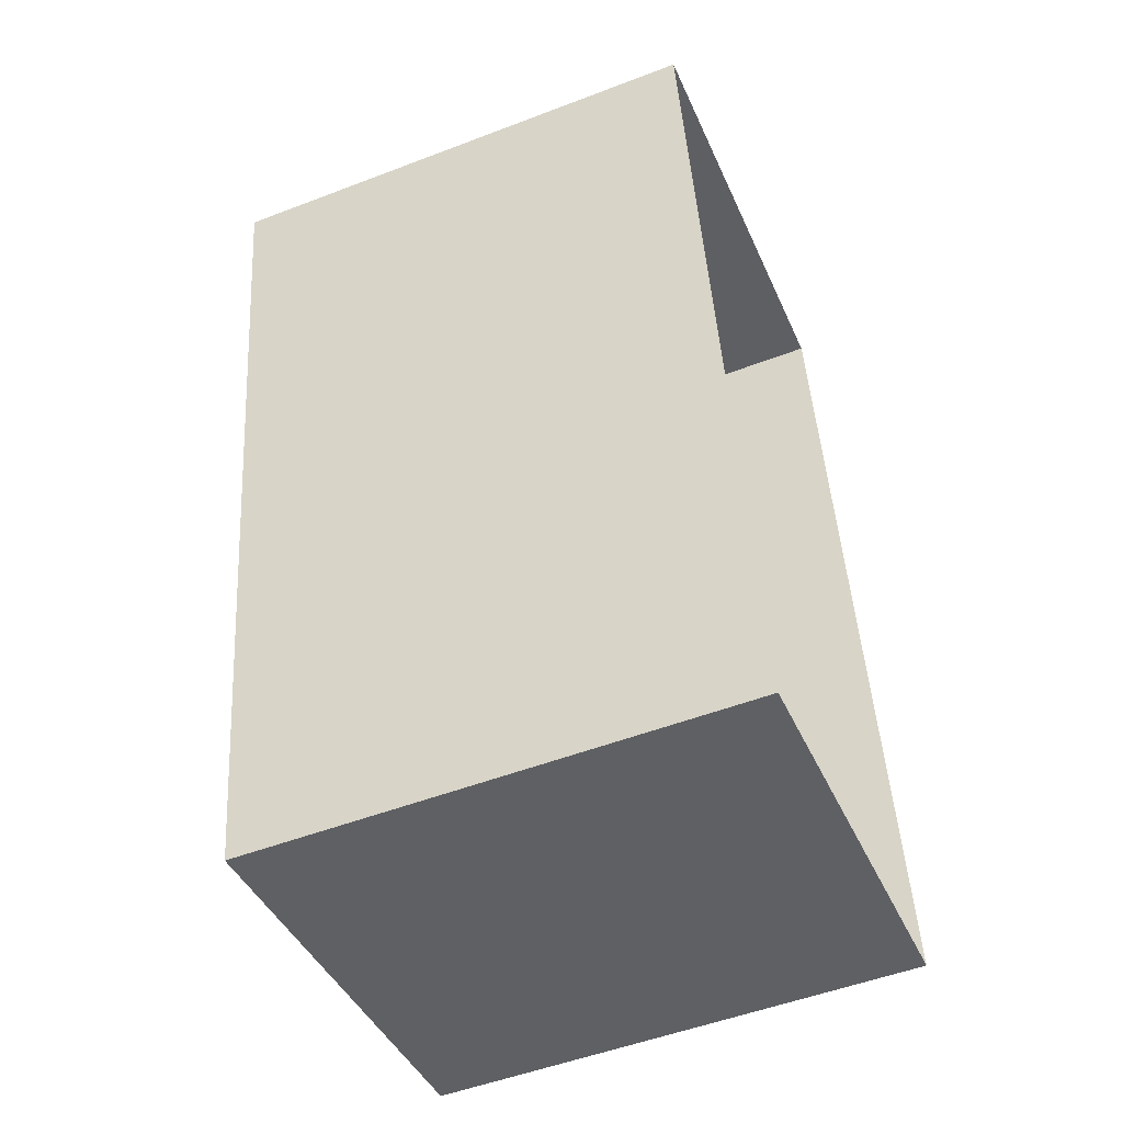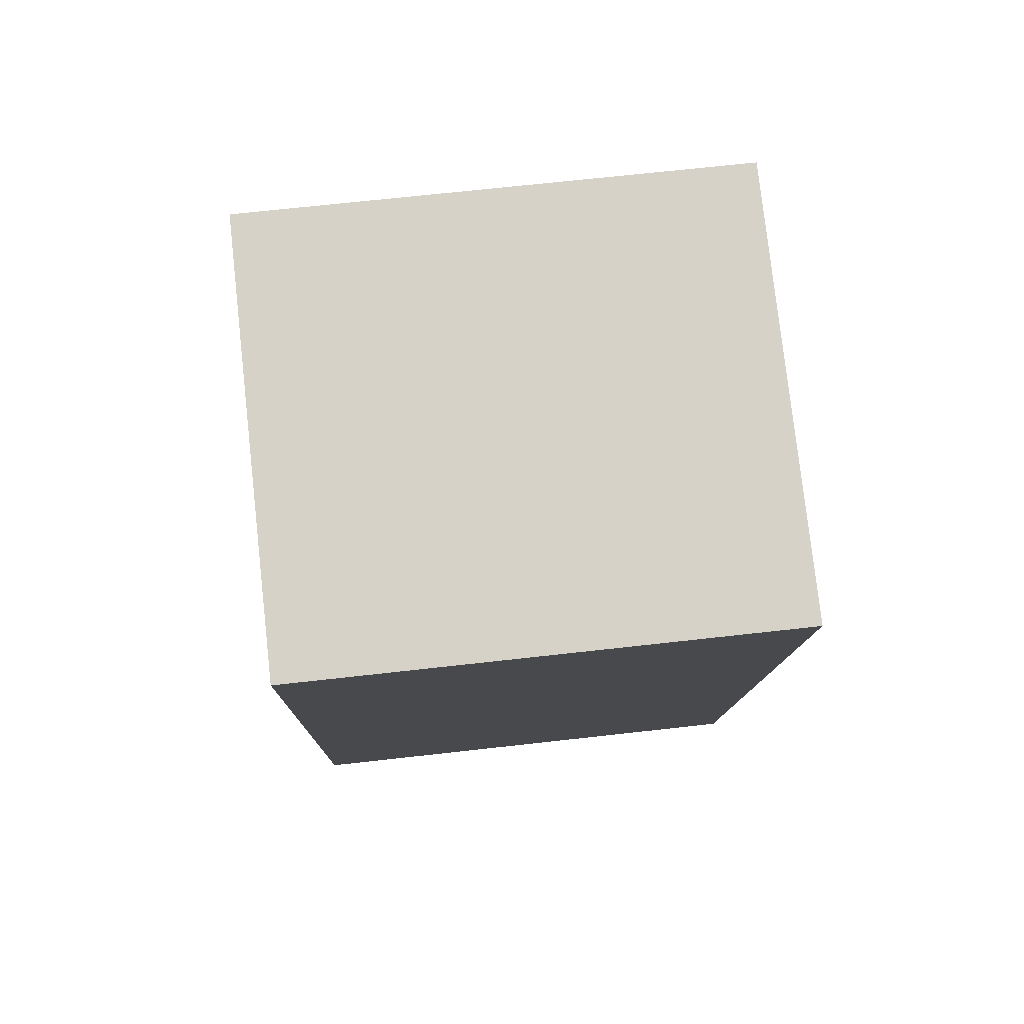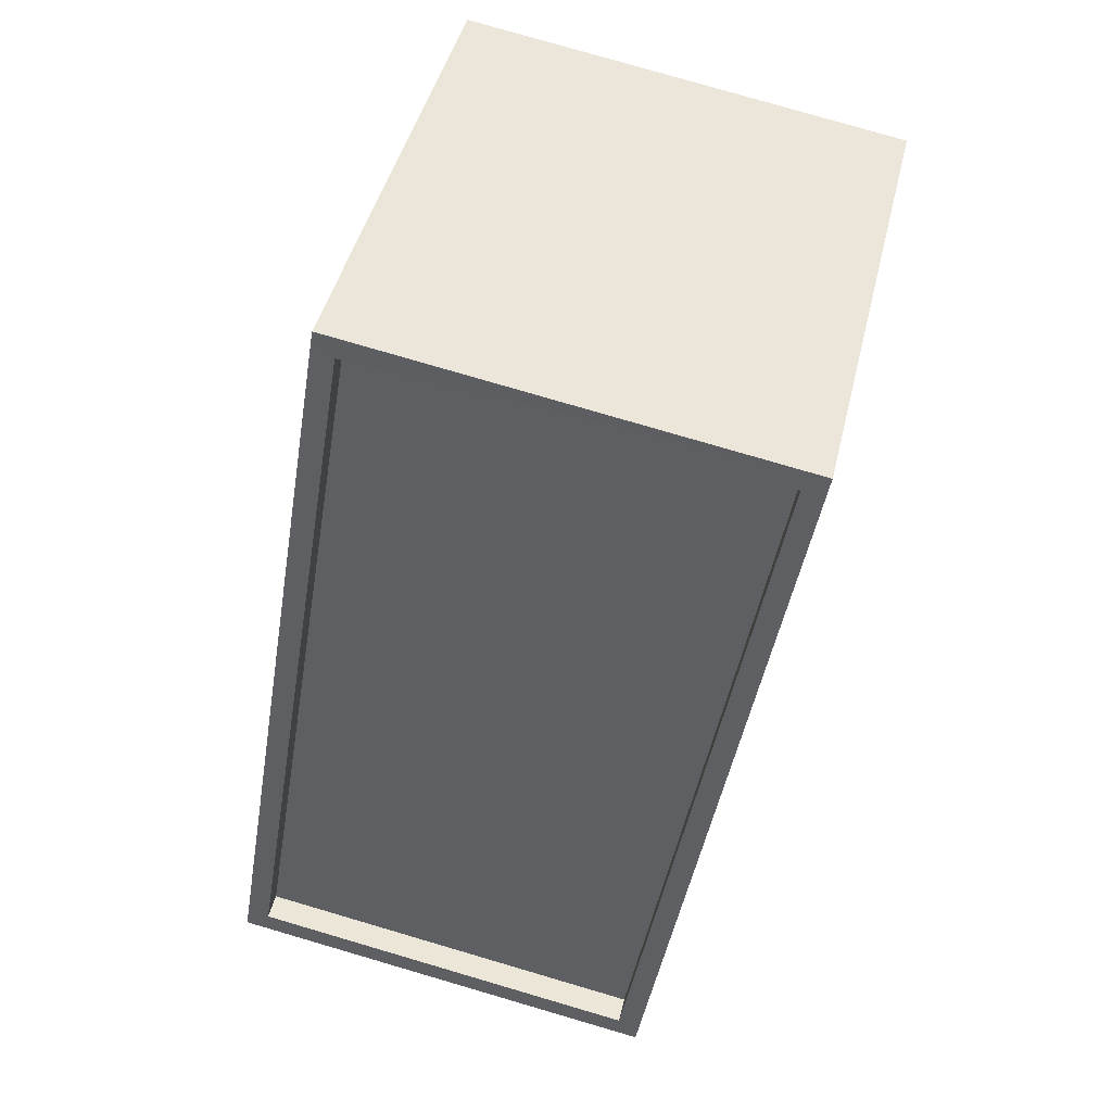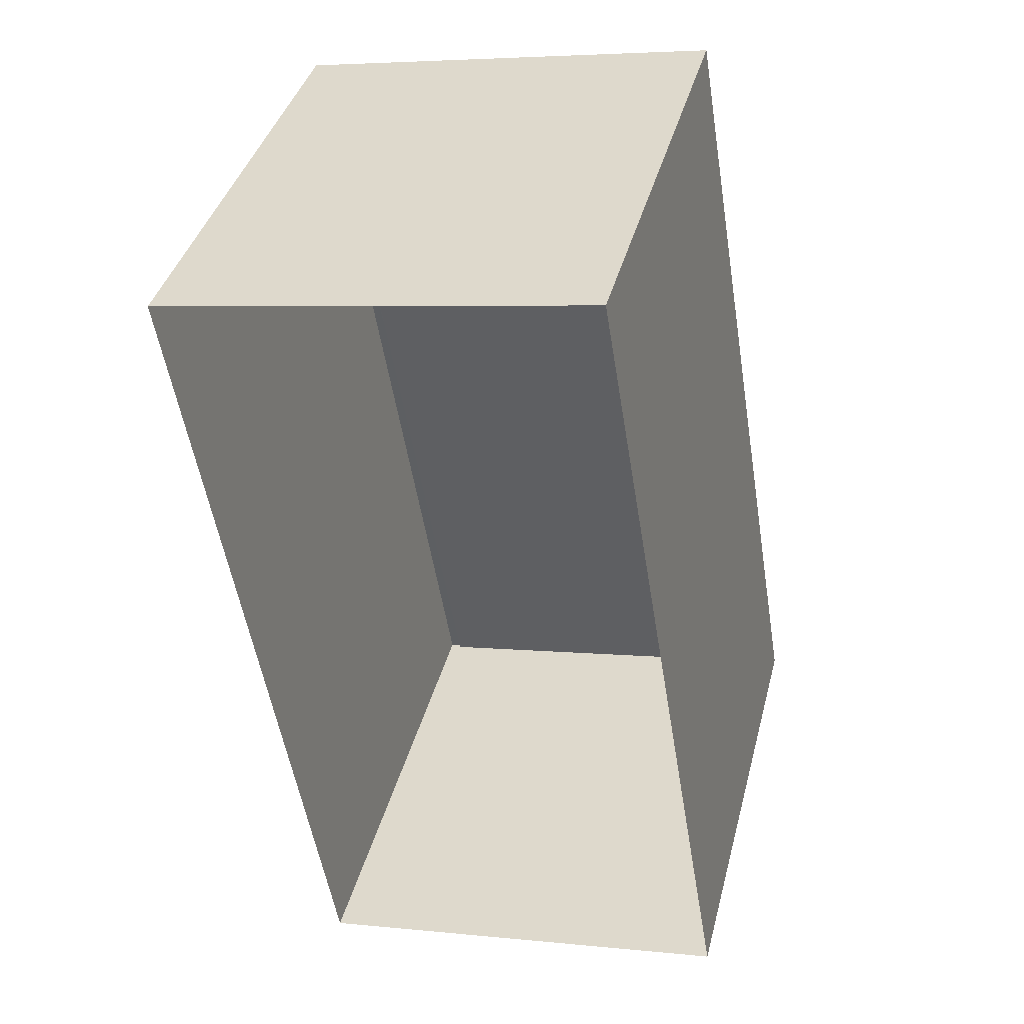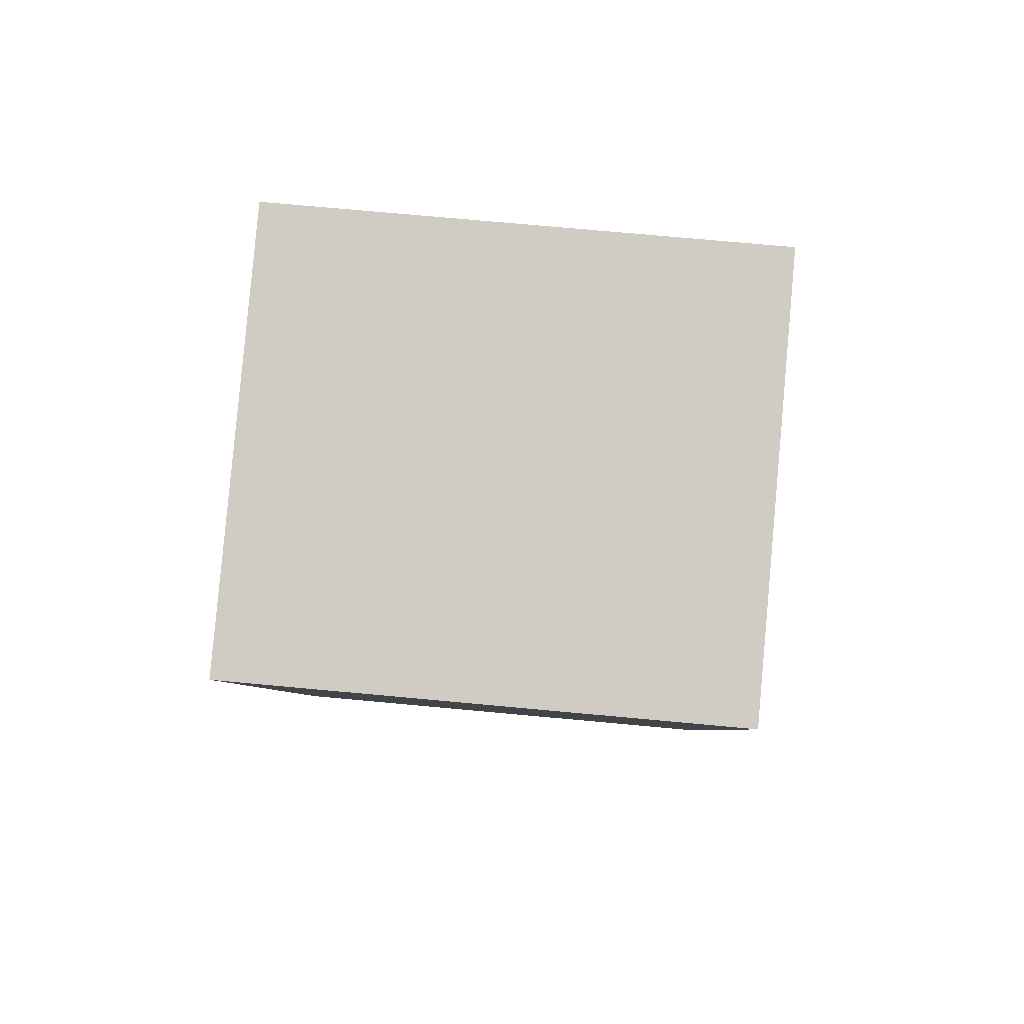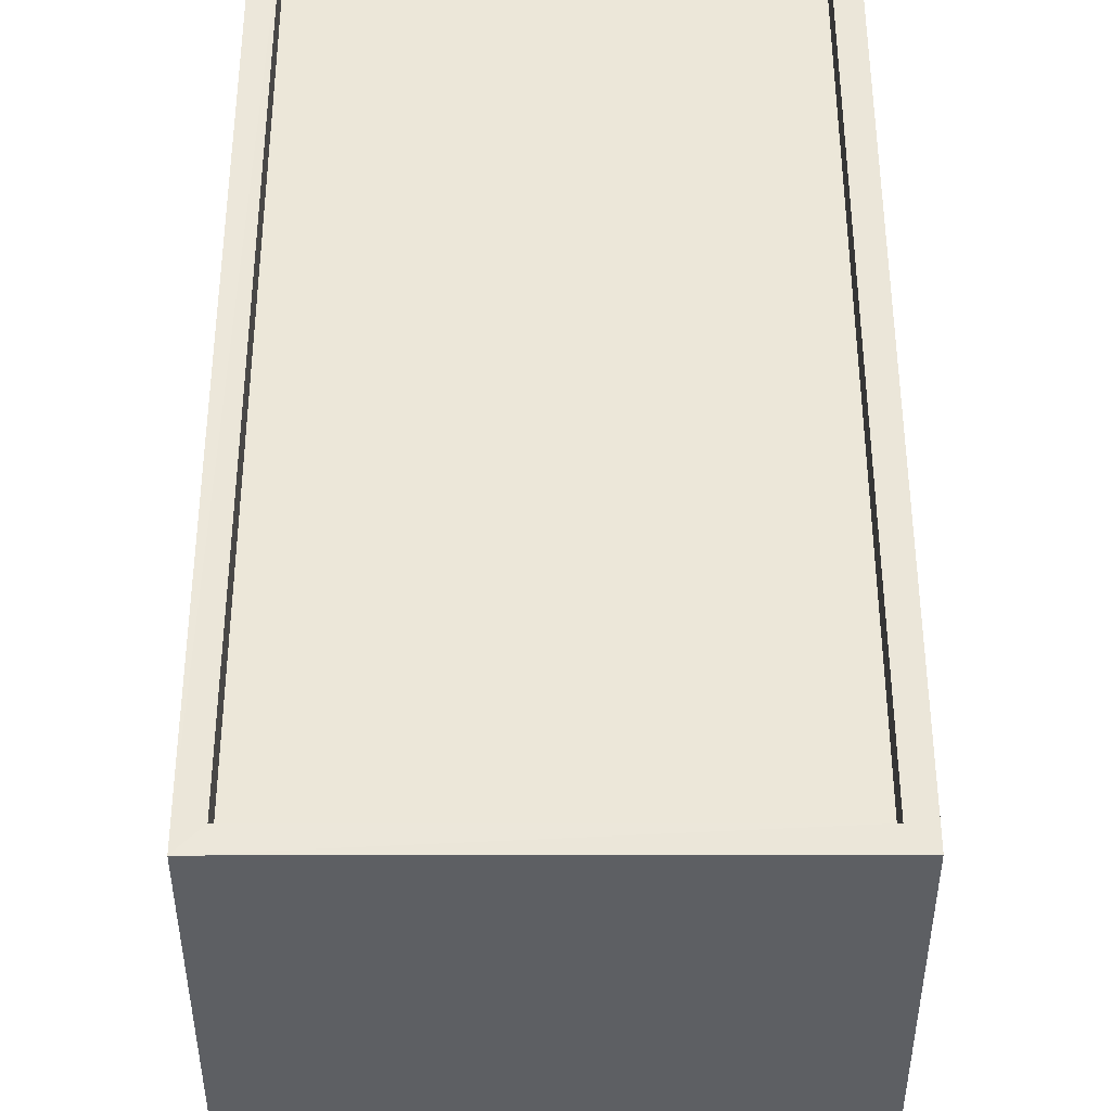
<metadata>
{"format":"obj","ext":"obj","renderer":"f3d","projection":"perspective","resolution":1024,"background":"white","views":[{"elev":-51.8,"azim":112.5,"up":"+Y"},{"elev":68.9,"azim":83.6,"up":"+Y"},{"elev":44.4,"azim":13.3,"up":"+Y"},{"elev":39.5,"azim":-165.7,"up":"+Y"},{"elev":74.5,"azim":95.2,"up":"+Y"},{"elev":49.9,"azim":-9.5,"up":"+Z"}]}
</metadata>
<code>
v -8.824e+04 -9.927e+04 4.84
v -8.824e+04 -9.926e+04 4.84
v -8.824e+04 -9.926e+04 4.841
v -8.824e+04 -9.927e+04 4.841
v -8.824e+04 -9.927e+04 9.035
v -8.824e+04 -9.927e+04 9.035
v -8.824e+04 -9.926e+04 9.035
v -8.824e+04 -9.926e+04 9.035
v -8.824e+04 -9.927e+04 9.285
v -8.824e+04 -9.927e+04 9.285
v -8.824e+04 -9.926e+04 9.285
v -8.824e+04 -9.926e+04 9.285
v -8.824e+04 -9.927e+04 9.285
v -8.824e+04 -9.926e+04 9.285
v -8.824e+04 -9.926e+04 9.285
v -8.824e+04 -9.927e+04 9.285
f 1 2 3
f 4 1 3
f 5 6 7
f 8 5 7
f 9 10 11
f 12 9 11
f 9 13 10
f 11 14 15
f 12 11 15
f 15 14 13
f 16 13 9
f 15 13 16
f 12 8 7
f 12 15 8
f 9 7 6
f 9 12 7
f 16 6 5
f 16 9 6
f 16 5 8
f 15 16 8
f 11 4 3
f 11 10 4
f 13 1 4
f 10 13 4
f 14 2 1
f 13 14 1
f 14 3 2
f 14 11 3

</code>
